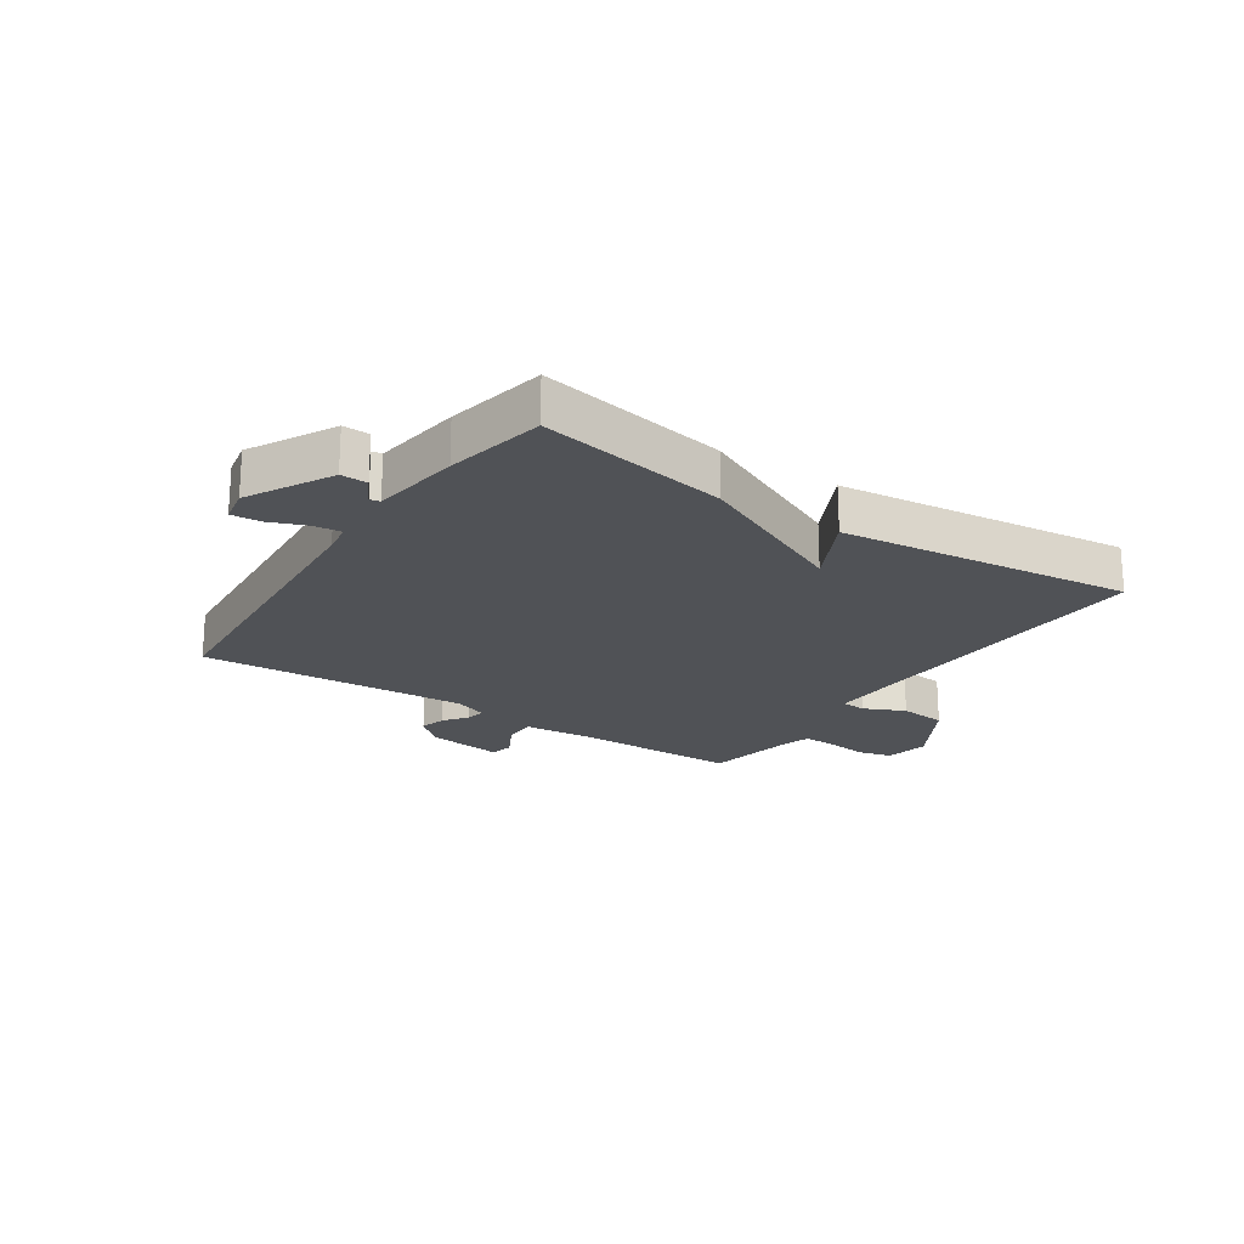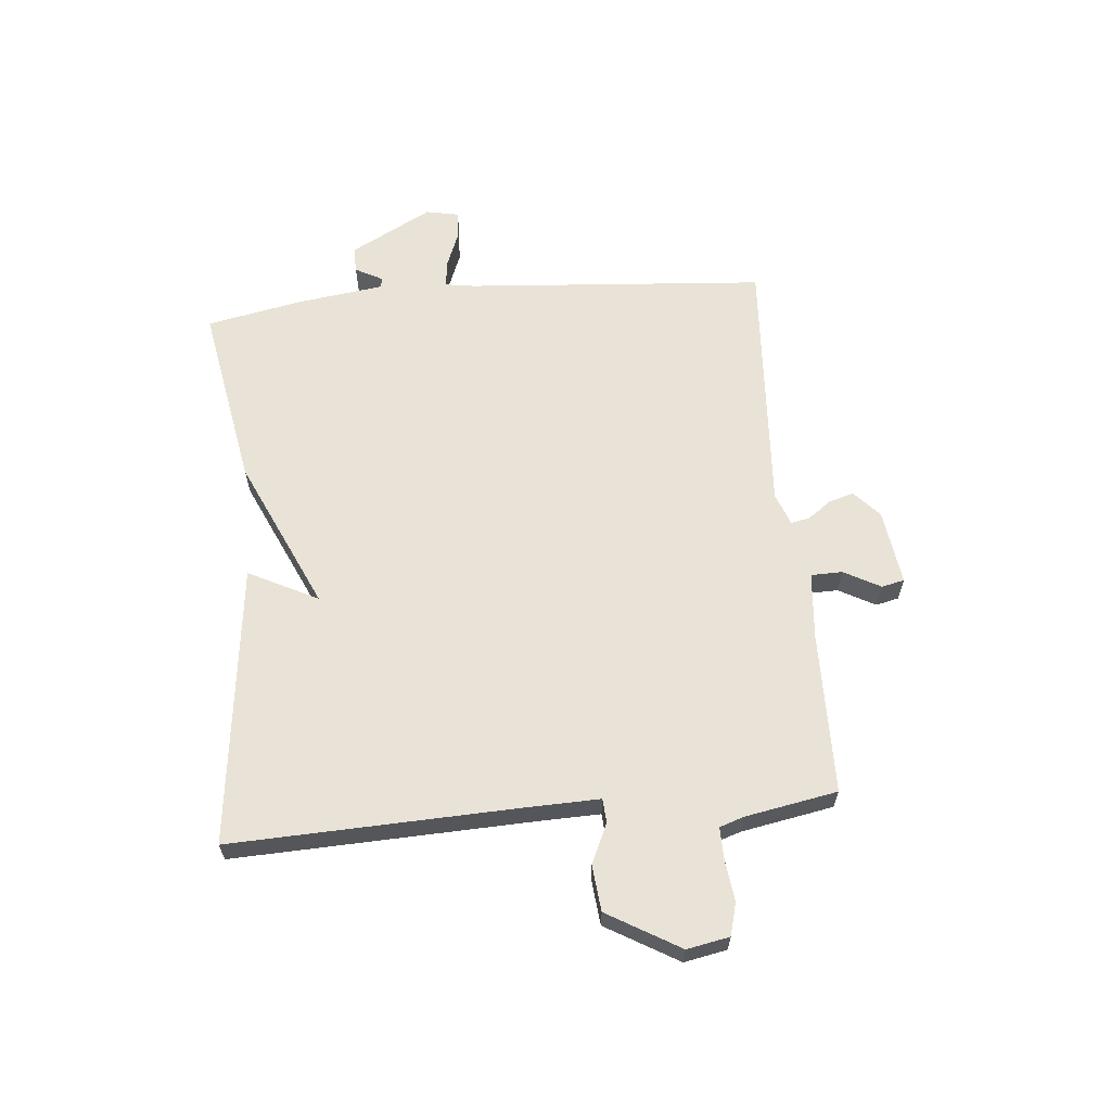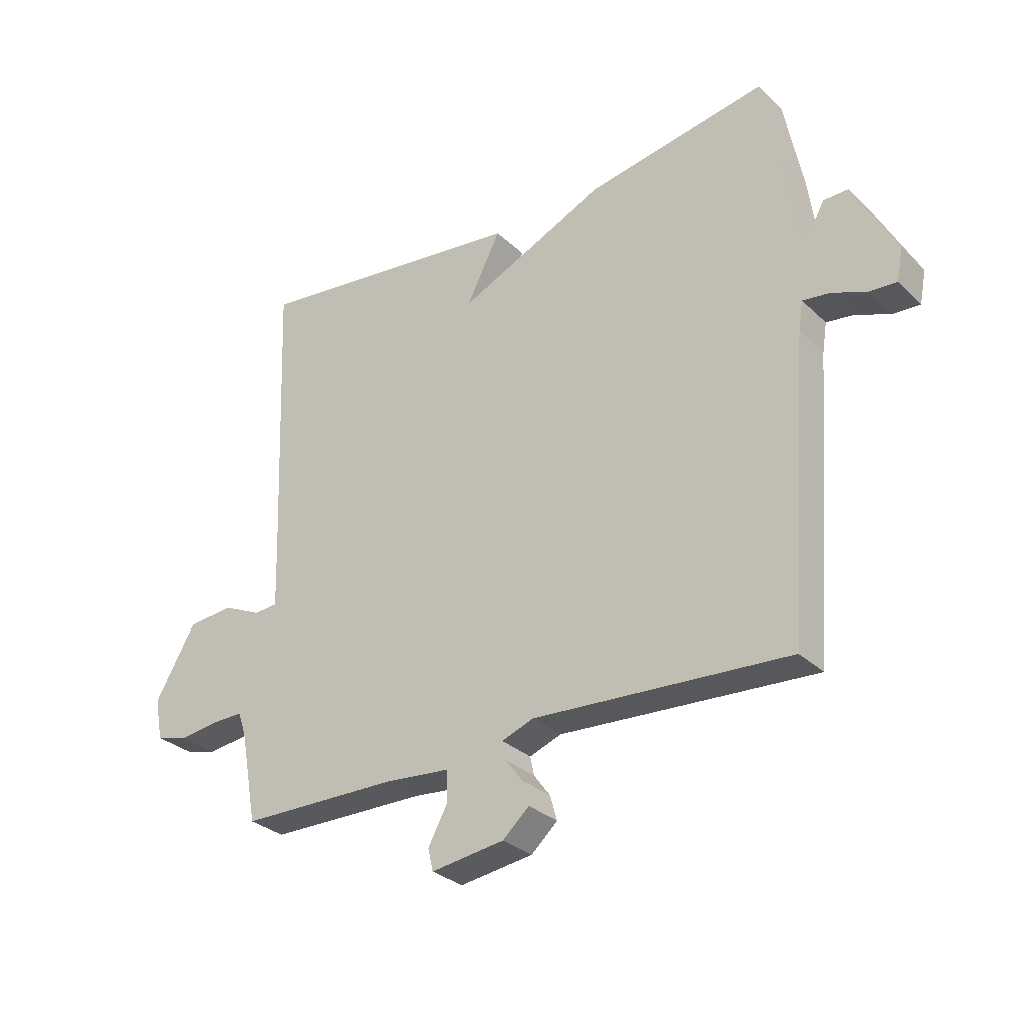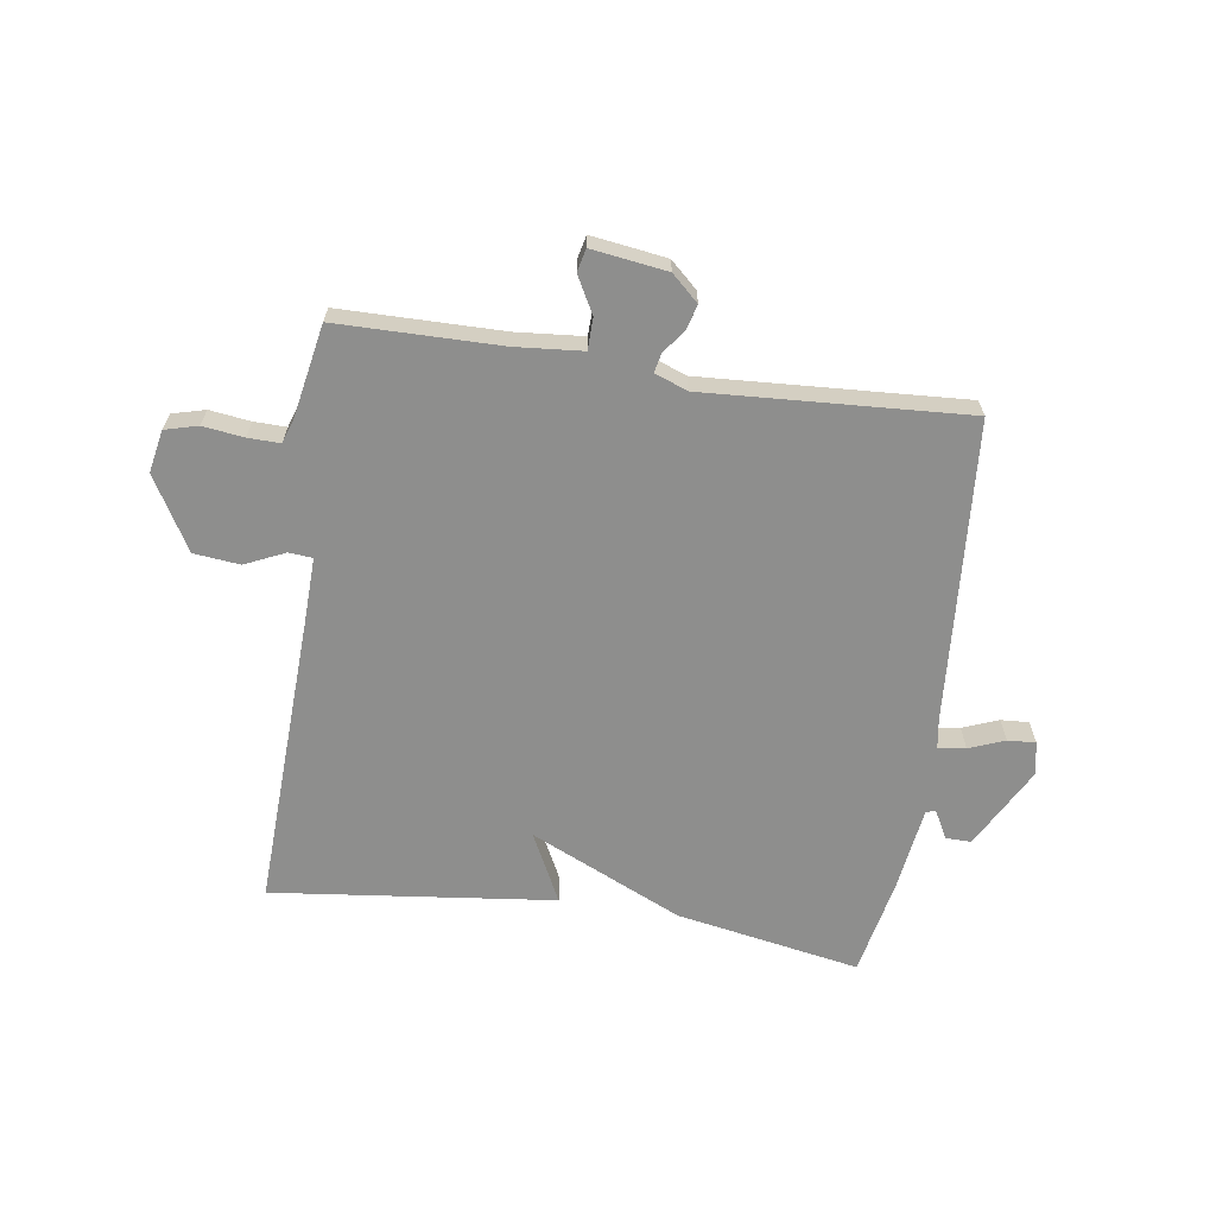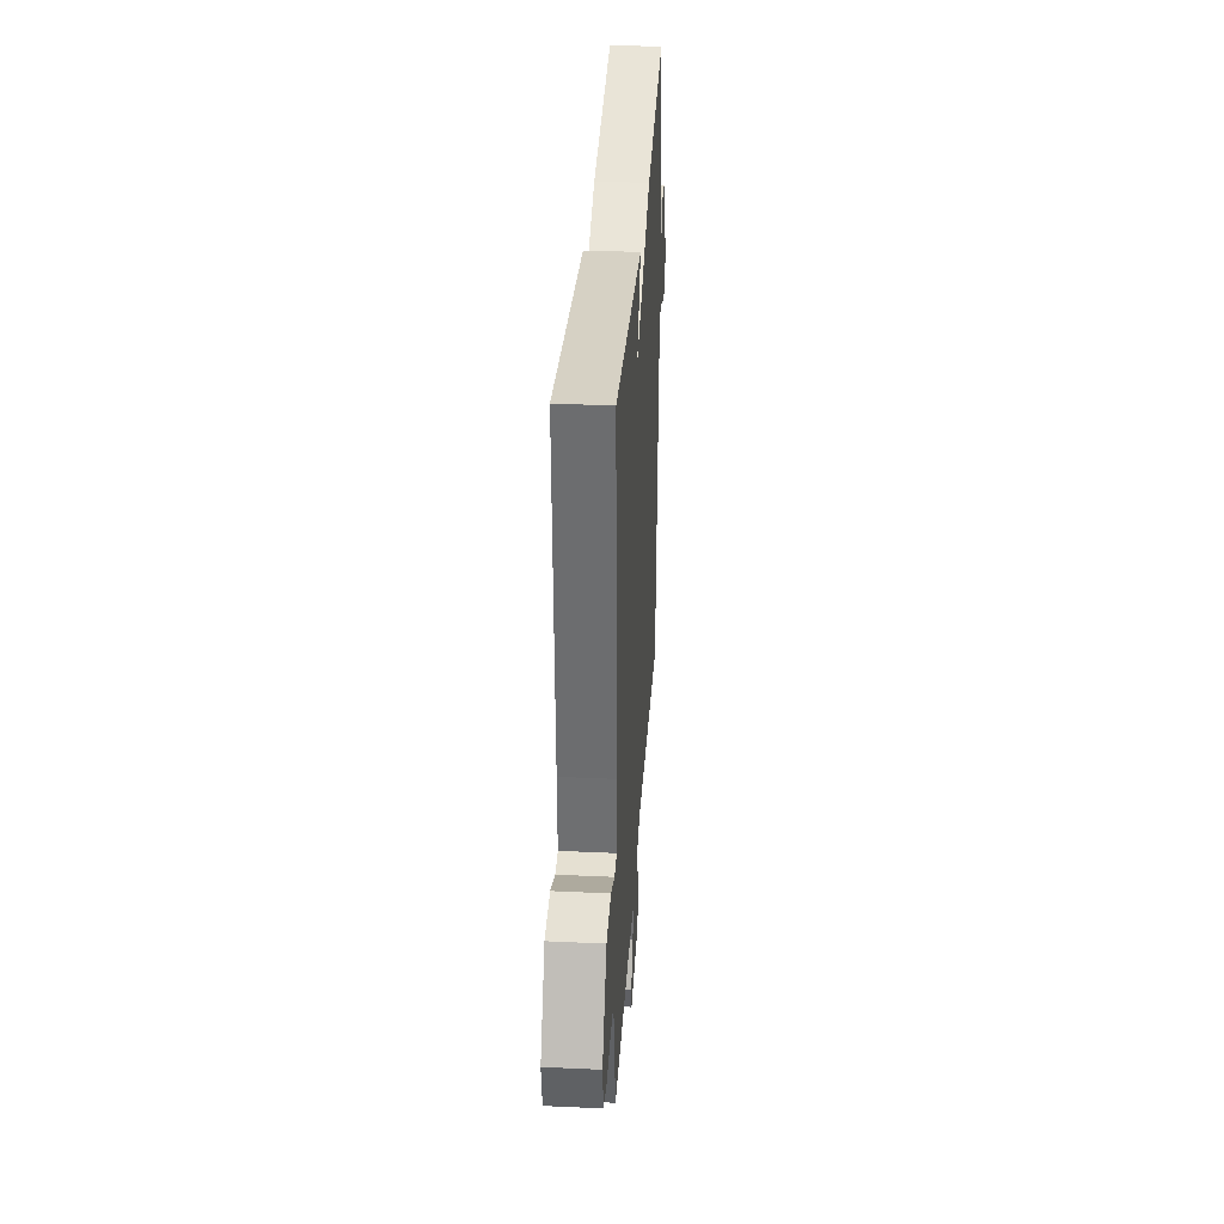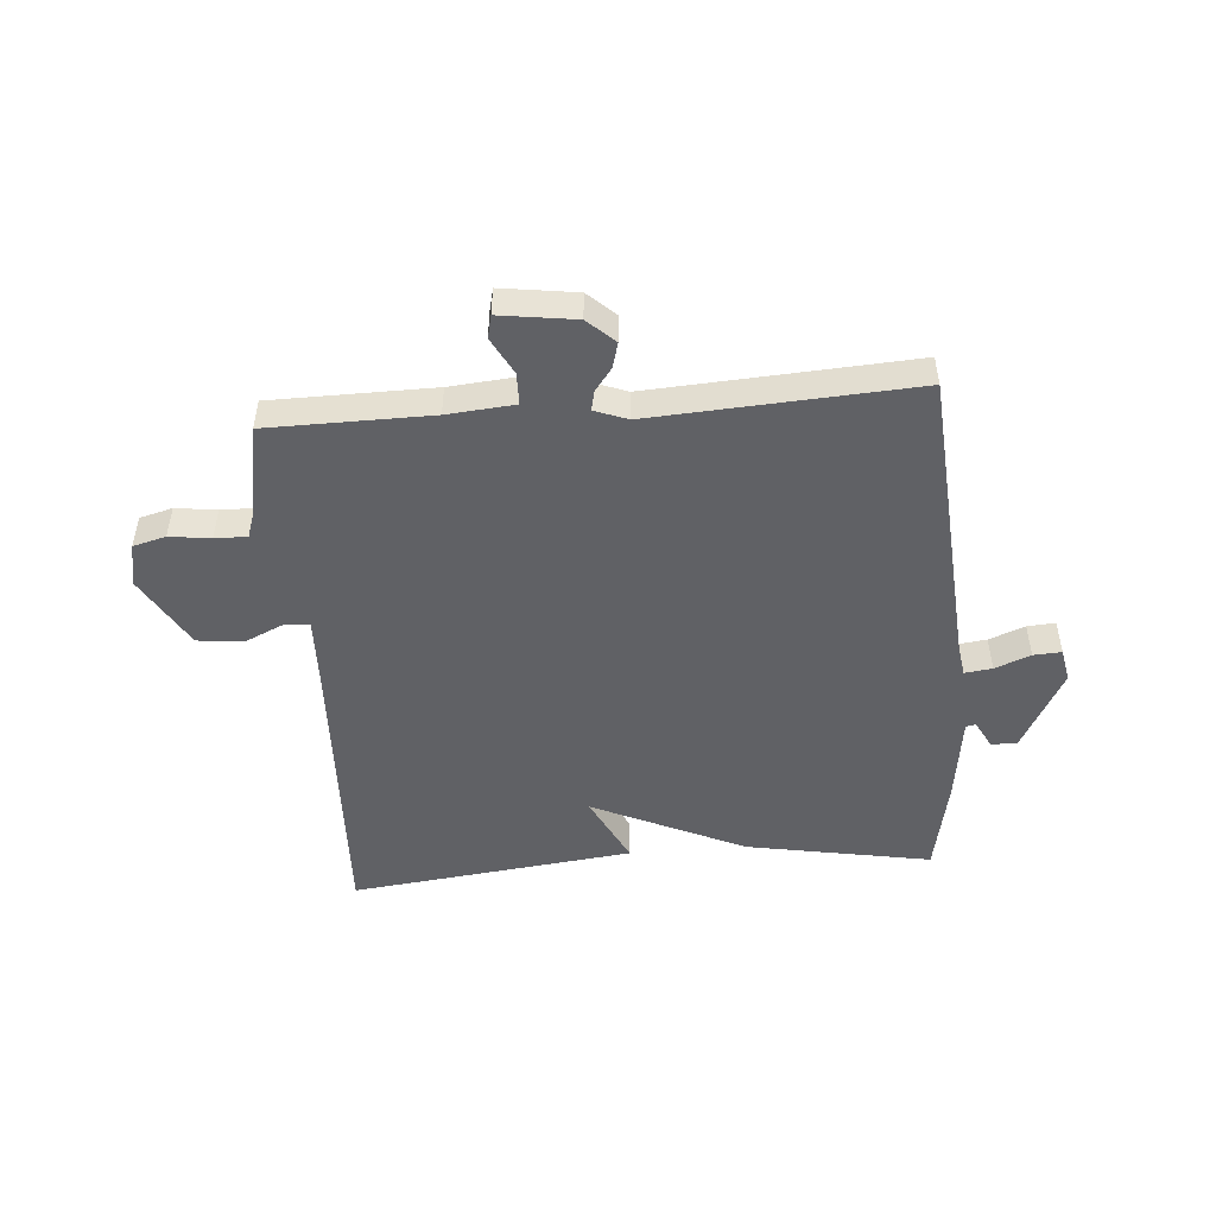
<metadata>
{"format":"obj","ext":"obj","renderer":"f3d","projection":"perspective","resolution":1024,"background":"white","views":[{"elev":-20.9,"azim":-33.8,"up":"+Y"},{"elev":62.5,"azim":84.8,"up":"+Y"},{"elev":-30.0,"azim":-143.4,"up":"+Z"},{"elev":-64.9,"azim":171.5,"up":"+Y"},{"elev":33.5,"azim":93.6,"up":"+Z"},{"elev":-49.3,"azim":-175.5,"up":"+Y"}]}
</metadata>
<code>
v -0.5 0.07 0.5
v -0.184 0.07 0.443
v 0.076 0.07 0.324
v 0.016 0.07 0.443
v 0.5 0.07 0.5
v 0.481 0.07 -0.006
v 0.478 0.07 -0.118
v 0.519 0.07 -0.121
v 0.587 0.07 -0.09
v 0.666 0.07 -0.098
v 0.738 0.07 -0.222
v 0.724 0.07 -0.295
v 0.668 0.07 -0.31
v 0.598 0.07 -0.301
v 0.543 0.07 -0.3
v 0.529 0.07 -0.342
v 0.5 0.07 -0.5
v 0.222 0.07 -0.503
v 0.107 0.07 -0.513
v 0.106 0.07 -0.567
v 0.14 0.07 -0.63
v 0.131 0.07 -0.669
v 0.002 0.07 -0.651
v -0.044 0.07 -0.609
v -0.032 0.07 -0.566
v -0.003 0.07 -0.527
v 0.004 0.07 -0.494
v -0.052 0.07 -0.473
v -0.5 0.07 -0.5
v -0.539 0.07 0.016
v -0.547 0.07 0.067
v -0.594 0.07 0.061
v -0.655 0.07 0.037
v -0.703 0.07 0.034
v -0.714 0.07 0.091
v -0.639 0.07 0.231
v -0.595 0.07 0.23
v -0.57 0.07 0.183
v -0.553 0.07 0.186
v -0.533 0.07 0.334
v -0.5 0 0.5
v -0.184 0 0.443
v 0.076 0 0.324
v 0.016 0 0.443
v 0.5 0 0.5
v 0.481 0 -0.006
v 0.478 0 -0.118
v 0.519 0 -0.121
v 0.587 0 -0.09
v 0.666 0 -0.098
v 0.738 0 -0.222
v 0.724 0 -0.295
v 0.668 0 -0.31
v 0.598 0 -0.301
v 0.543 0 -0.3
v 0.529 0 -0.342
v 0.5 0 -0.5
v 0.222 0 -0.503
v 0.107 0 -0.513
v 0.106 0 -0.567
v 0.14 0 -0.63
v 0.131 0 -0.669
v 0.002 0 -0.651
v -0.044 0 -0.609
v -0.032 0 -0.566
v -0.003 0 -0.527
v 0.004 0 -0.494
v -0.052 0 -0.473
v -0.5 0 -0.5
v -0.539 0 0.016
v -0.547 0 0.067
v -0.594 0 0.061
v -0.655 0 0.037
v -0.703 0 0.034
v -0.714 0 0.091
v -0.639 0 0.231
v -0.595 0 0.23
v -0.57 0 0.183
v -0.553 0 0.186
v -0.533 0 0.334
f 1 2 3
f 40 1 3
f 39 40 3
f 36 37 38
f 35 36 38
f 34 35 38
f 33 34 38
f 32 33 38
f 31 32 38 39
f 30 31 39 3
f 28 29 30 3
f 24 25 26
f 23 24 26
f 22 23 26
f 21 22 26
f 20 21 26
f 19 20 26 27
f 27 28 3
f 19 27 3
f 18 19 3
f 12 13 14
f 11 12 14
f 10 11 14
f 9 10 14
f 8 9 14
f 7 8 14 15
f 3 4 5 6
f 3 6 7
f 18 3 7
f 17 18 7
f 16 17 7
f 7 15 16
f 43 42 41
f 43 41 80
f 43 80 79
f 78 77 76
f 78 76 75
f 78 75 74
f 78 74 73
f 78 73 72
f 79 78 72 71
f 43 79 71 70
f 43 70 69 68
f 66 65 64
f 66 64 63
f 66 63 62
f 66 62 61
f 66 61 60
f 67 66 60 59
f 43 68 67
f 43 67 59
f 43 59 58
f 54 53 52
f 54 52 51
f 54 51 50
f 54 50 49
f 54 49 48
f 55 54 48 47
f 46 45 44 43
f 47 46 43
f 47 43 58
f 47 58 57
f 47 57 56
f 56 55 47
f 1 41 42 2
f 2 42 43 3
f 3 43 44 4
f 4 44 45 5
f 5 45 46 6
f 6 46 47 7
f 7 47 48 8
f 8 48 49 9
f 9 49 50 10
f 10 50 51 11
f 11 51 52 12
f 12 52 53 13
f 13 53 54 14
f 14 54 55 15
f 15 55 56 16
f 16 56 57 17
f 17 57 58 18
f 18 58 59 19
f 19 59 60 20
f 20 60 61 21
f 21 61 62 22
f 22 62 63 23
f 23 63 64 24
f 24 64 65 25
f 25 65 66 26
f 26 66 67 27
f 27 67 68 28
f 28 68 69 29
f 29 69 70 30
f 30 70 71 31
f 31 71 72 32
f 32 72 73 33
f 33 73 74 34
f 34 74 75 35
f 35 75 76 36
f 36 76 77 37
f 37 77 78 38
f 38 78 79 39
f 39 79 80 40
f 40 80 41 1

</code>
